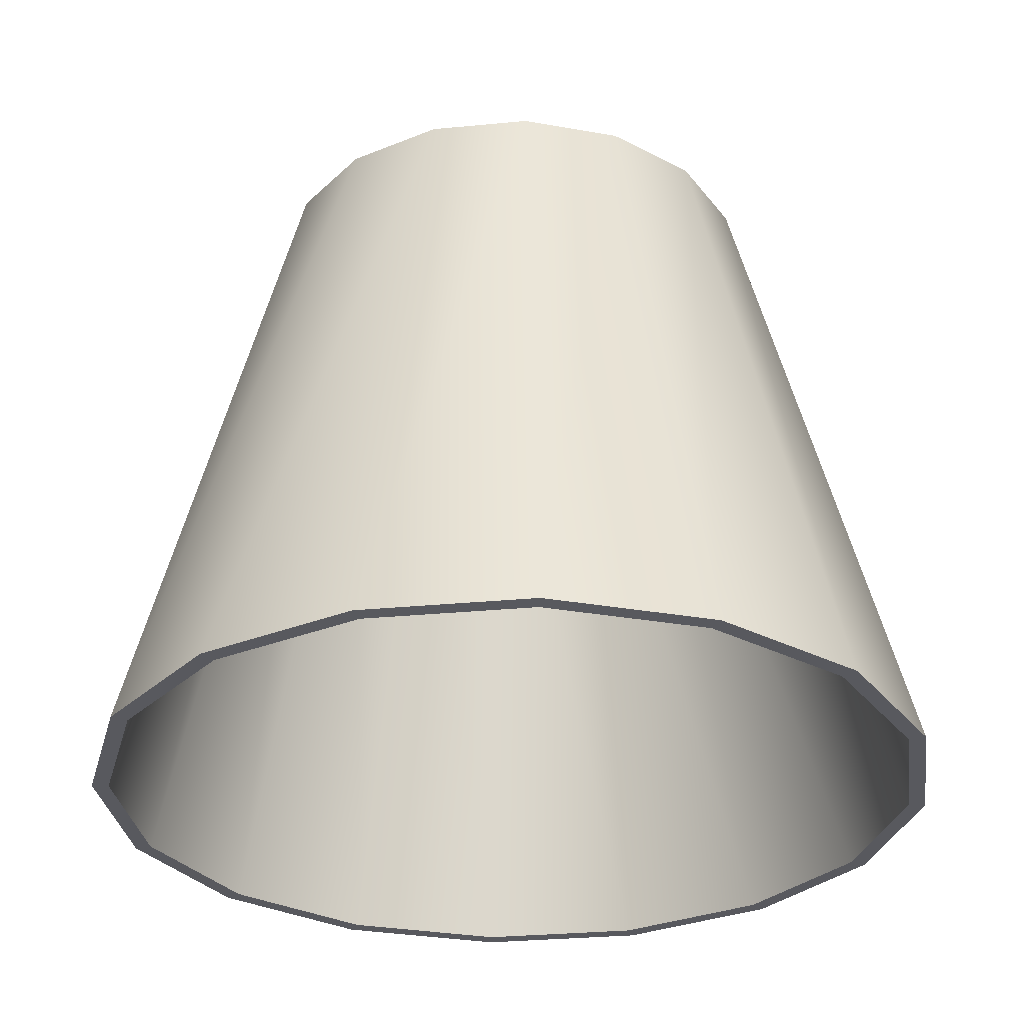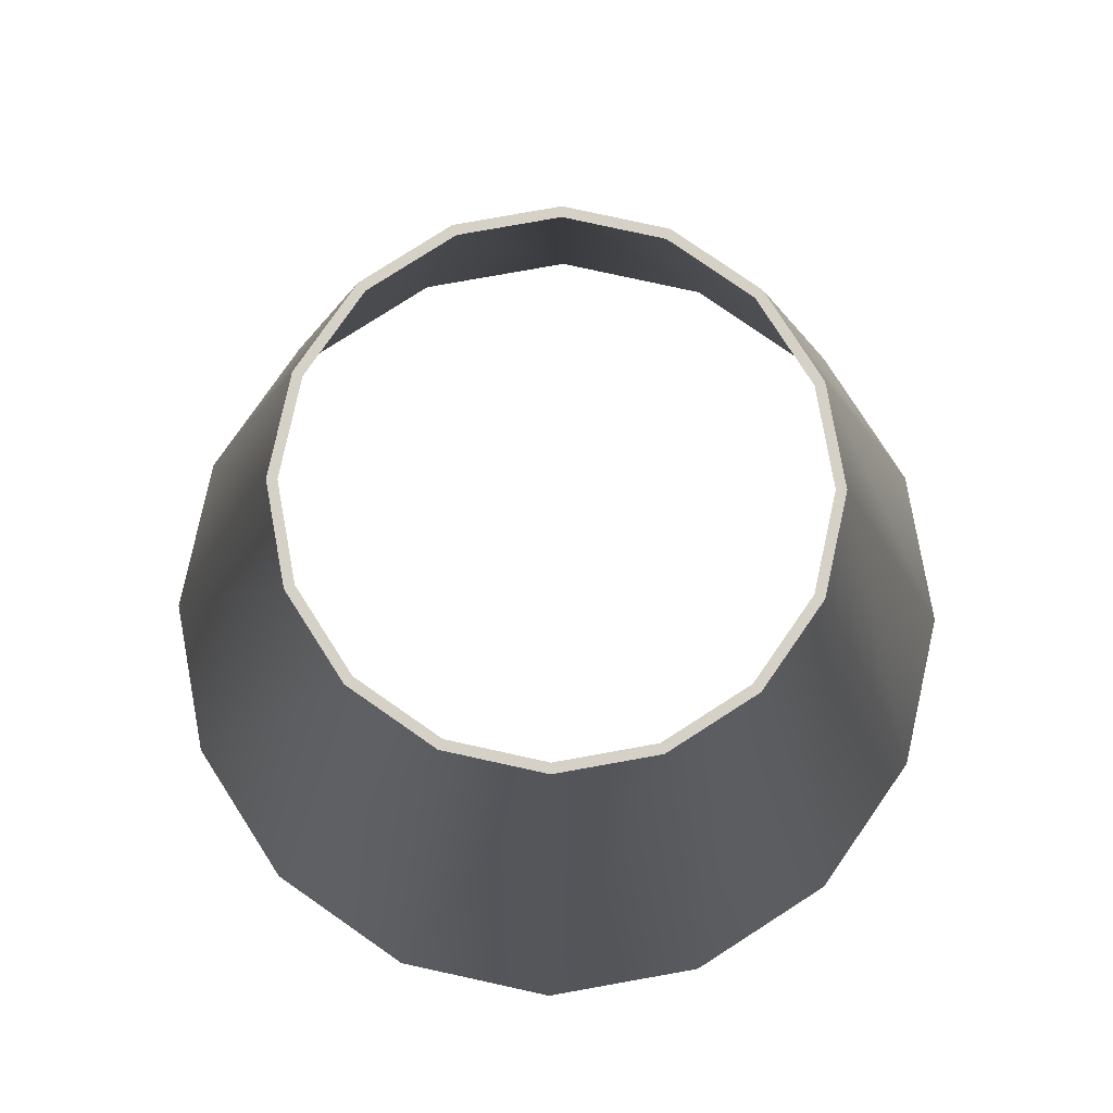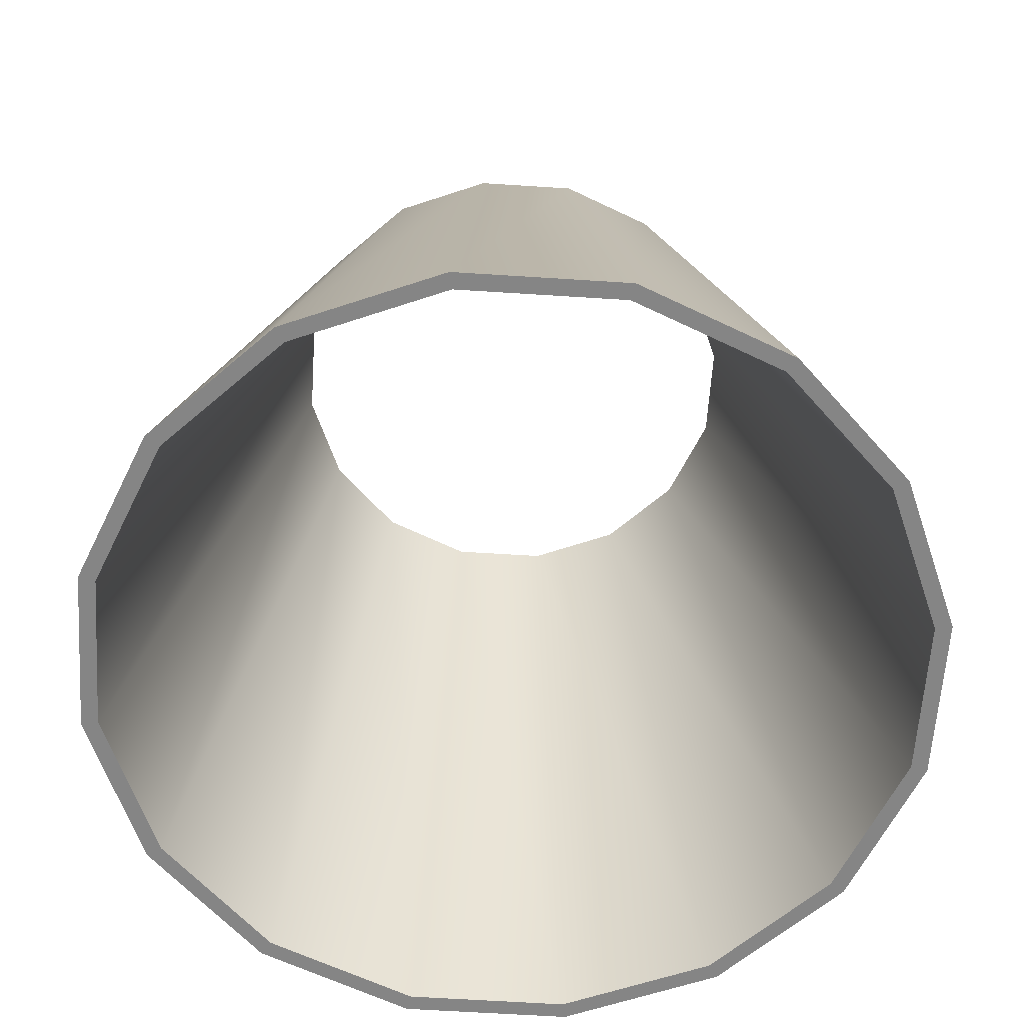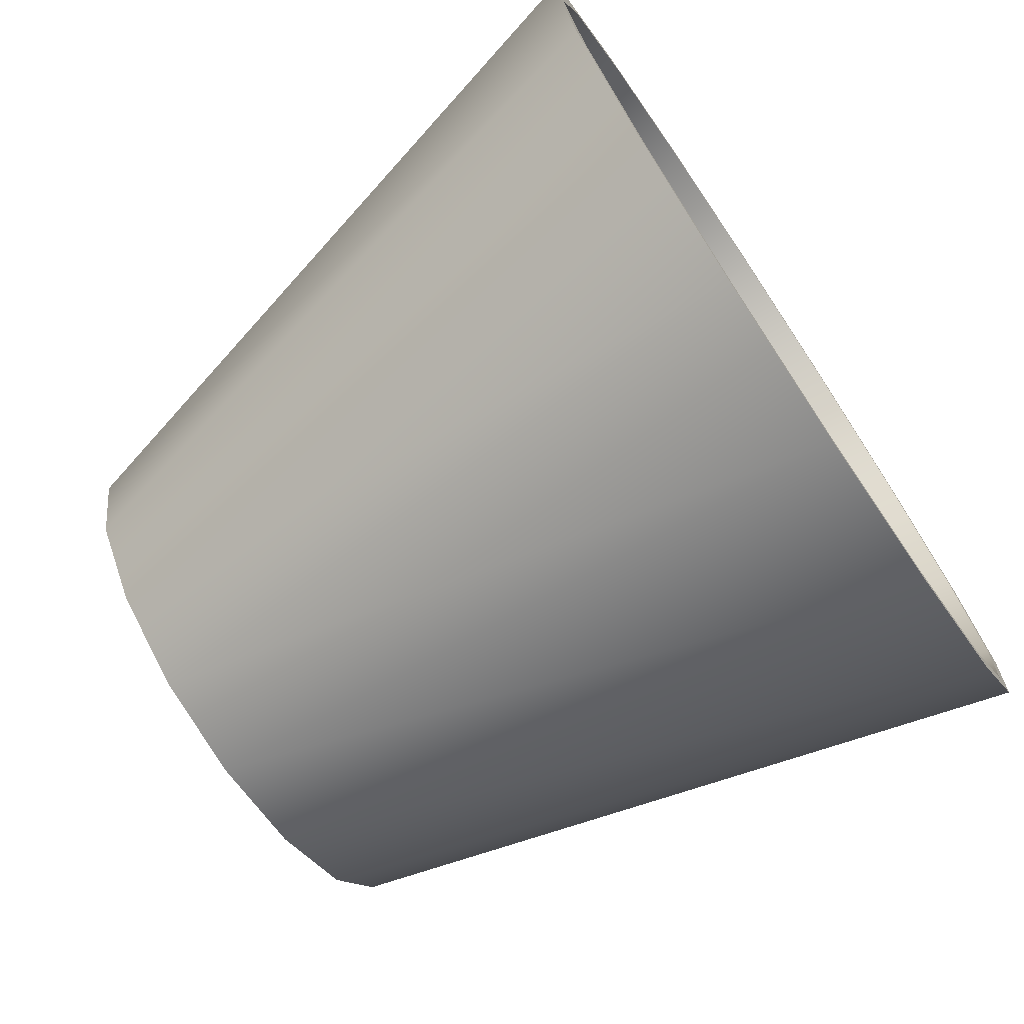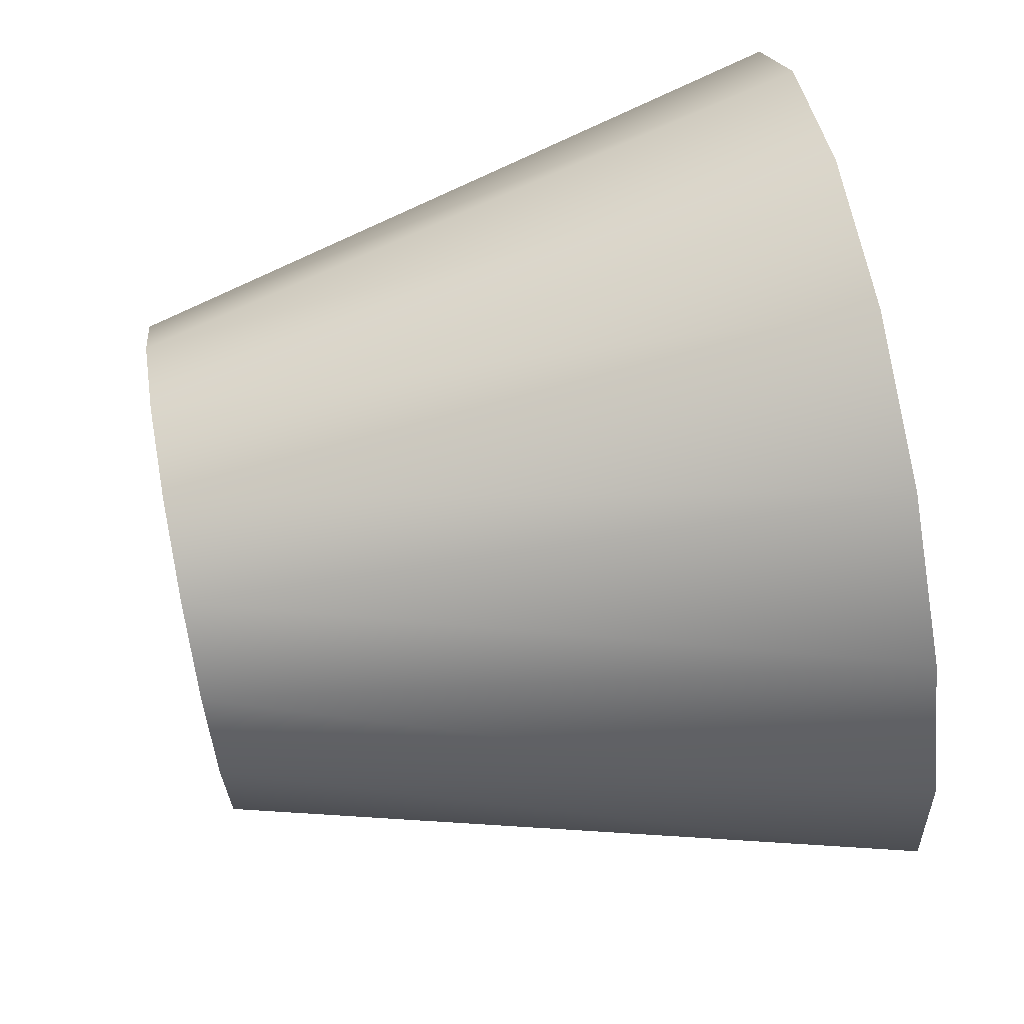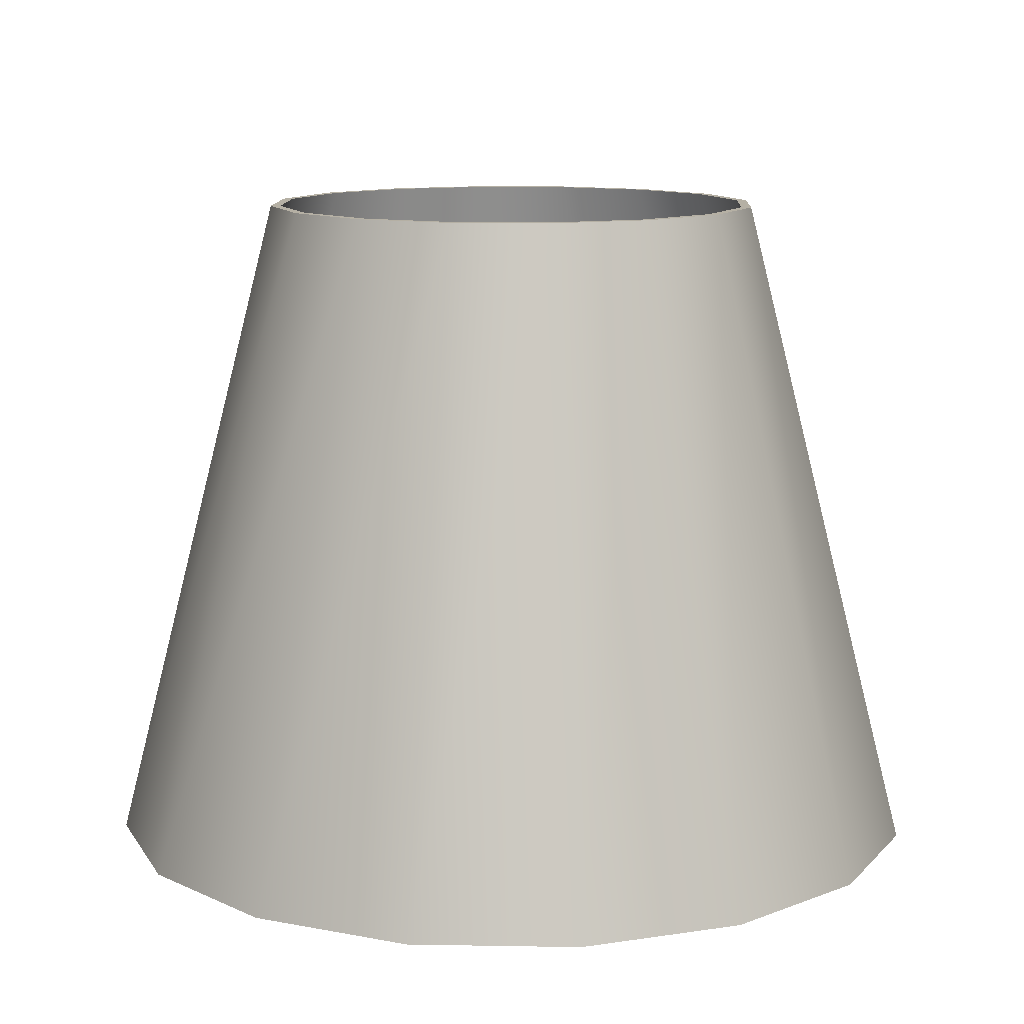
<metadata>
{"format":"obj","ext":"obj","renderer":"f3d","projection":"perspective","resolution":1024,"background":"white","views":[{"elev":-30.3,"azim":-48.3,"up":"+Y"},{"elev":79.1,"azim":68.6,"up":"+Y"},{"elev":-61.7,"azim":75.0,"up":"+Y"},{"elev":-73.8,"azim":-56.2,"up":"+Z"},{"elev":73.5,"azim":-100.7,"up":"+Z"},{"elev":11.6,"azim":148.6,"up":"+Y"}]}
</metadata>
<code>
v 23.31 0 -9.656
v 17.84 0 -17.84
v 9.656 0 -23.31
v 1.2e-05 0 -25.23
v -9.656 0 -23.31
v -17.84 0 -17.84
v -23.31 0 -9.656
v -25.23 0 -9e-06
v -23.31 0 9.656
v -17.84 0 17.84
v -9.656 0 23.31
v -7e-06 0 25.23
v 9.656 0 23.31
v 17.84 0 17.84
v 23.31 0 9.656
v 25.23 0 -3e-06
v 13.98 39.7 -5.792
v 10.7 39.7 -10.7
v 5.792 39.7 -13.98
v 1.3e-05 39.7 -15.14
v -5.792 39.7 -13.98
v -10.7 39.7 -10.7
v -13.98 39.7 -5.792
v -15.14 39.7 -4e-06
v -13.98 39.7 5.792
v -10.7 39.7 10.7
v -5.792 39.7 13.98
v -3e-06 39.7 15.14
v 5.792 39.7 13.98
v 10.7 39.7 10.7
v 13.98 39.7 5.792
v 15.14 39.7 0
v 22.39 0 -9.272
v 17.13 0 -17.13
v 10.28 39.7 -10.28
v 13.43 39.7 -5.562
v 9.272 0 -22.39
v 5.562 39.7 -13.43
v 1.2e-05 0 -24.23
v 1.3e-05 39.7 -14.53
v -9.272 0 -22.39
v -5.562 39.7 -13.43
v -17.13 0 -17.13
v -10.28 39.7 -10.28
v -22.39 0 -9.272
v -13.43 39.7 -5.562
v -24.23 0 -8e-06
v -14.53 39.7 -3e-06
v -22.39 0 9.272
v -13.43 39.7 5.562
v -17.13 0 17.13
v -10.28 39.7 10.28
v -9.272 0 22.39
v -5.562 39.7 13.43
v -6e-06 0 24.23
v -3e-06 39.7 14.53
v 9.272 0 22.39
v 5.562 39.7 13.43
v 17.13 0 17.13
v 10.28 39.7 10.28
v 22.39 0 9.272
v 13.43 39.7 5.562
v 24.23 0 -3e-06
v 14.53 39.7 -1e-06
f 33 36 35 34
f 34 35 38 37
f 37 38 40 39
f 39 40 42 41
f 41 42 44 43
f 43 44 46 45
f 45 46 48 47
f 47 48 50 49
f 49 50 52 51
f 51 52 54 53
f 53 54 56 55
f 55 56 58 57
f 57 58 60 59
f 59 60 62 61
f 61 62 64 63
f 63 64 36 33
f 1 2 18 17
f 2 3 19 18
f 3 4 20 19
f 4 5 21 20
f 5 6 22 21
f 6 7 23 22
f 7 8 24 23
f 8 9 25 24
f 9 10 26 25
f 10 11 27 26
f 11 12 28 27
f 12 13 29 28
f 13 14 30 29
f 14 15 31 30
f 15 16 32 31
f 16 1 17 32
f 1 33 34 2
f 18 35 36 17
f 2 34 37 3
f 19 38 35 18
f 3 37 39 4
f 20 40 38 19
f 4 39 41 5
f 21 42 40 20
f 5 41 43 6
f 22 44 42 21
f 6 43 45 7
f 23 46 44 22
f 7 45 47 8
f 24 48 46 23
f 8 47 49 9
f 25 50 48 24
f 9 49 51 10
f 26 52 50 25
f 10 51 53 11
f 27 54 52 26
f 11 53 55 12
f 28 56 54 27
f 12 55 57 13
f 29 58 56 28
f 13 57 59 14
f 30 60 58 29
f 14 59 61 15
f 31 62 60 30
f 15 61 63 16
f 32 64 62 31
f 16 63 33 1
f 17 36 64 32

</code>
